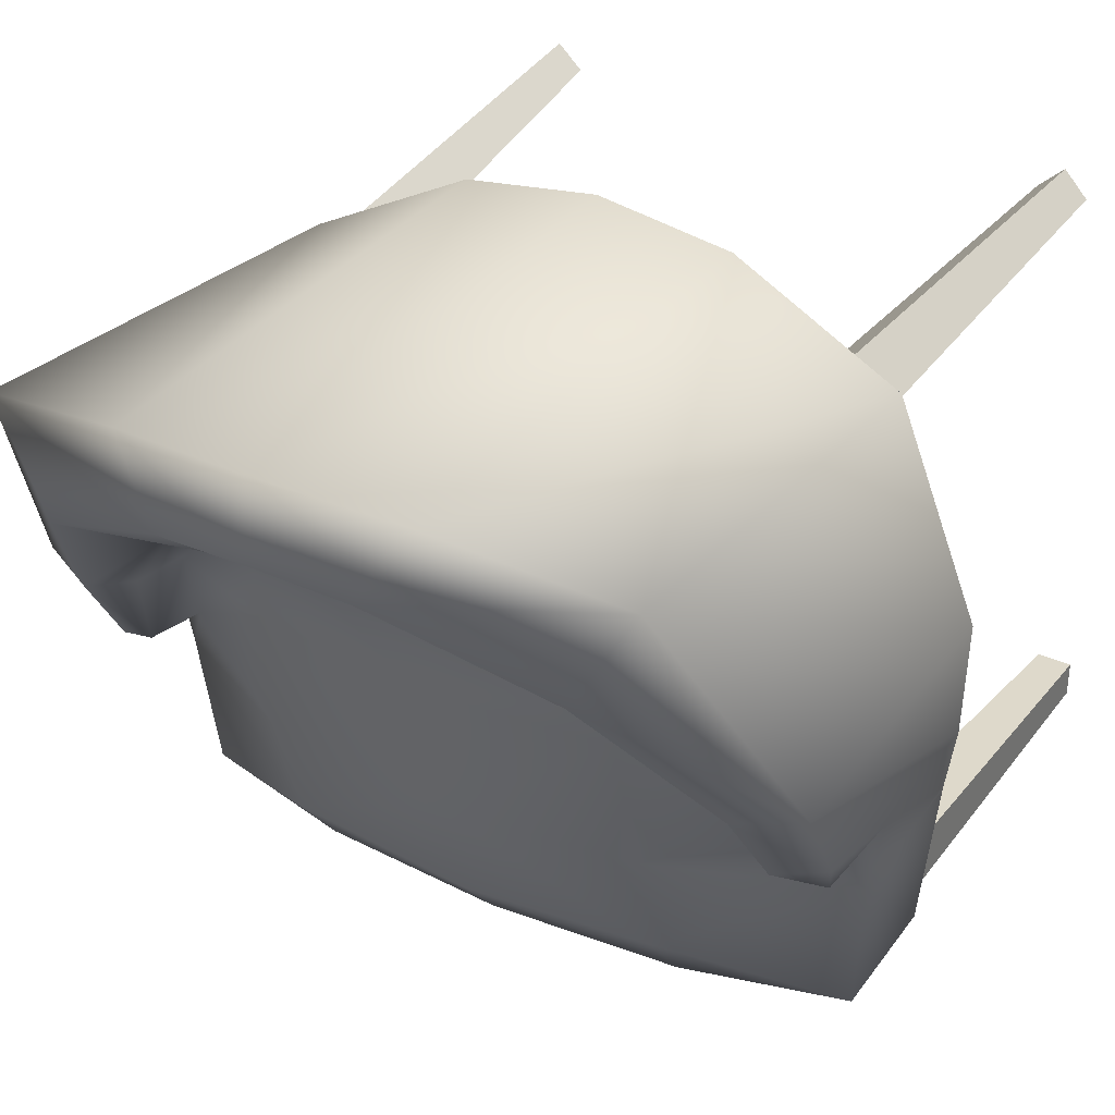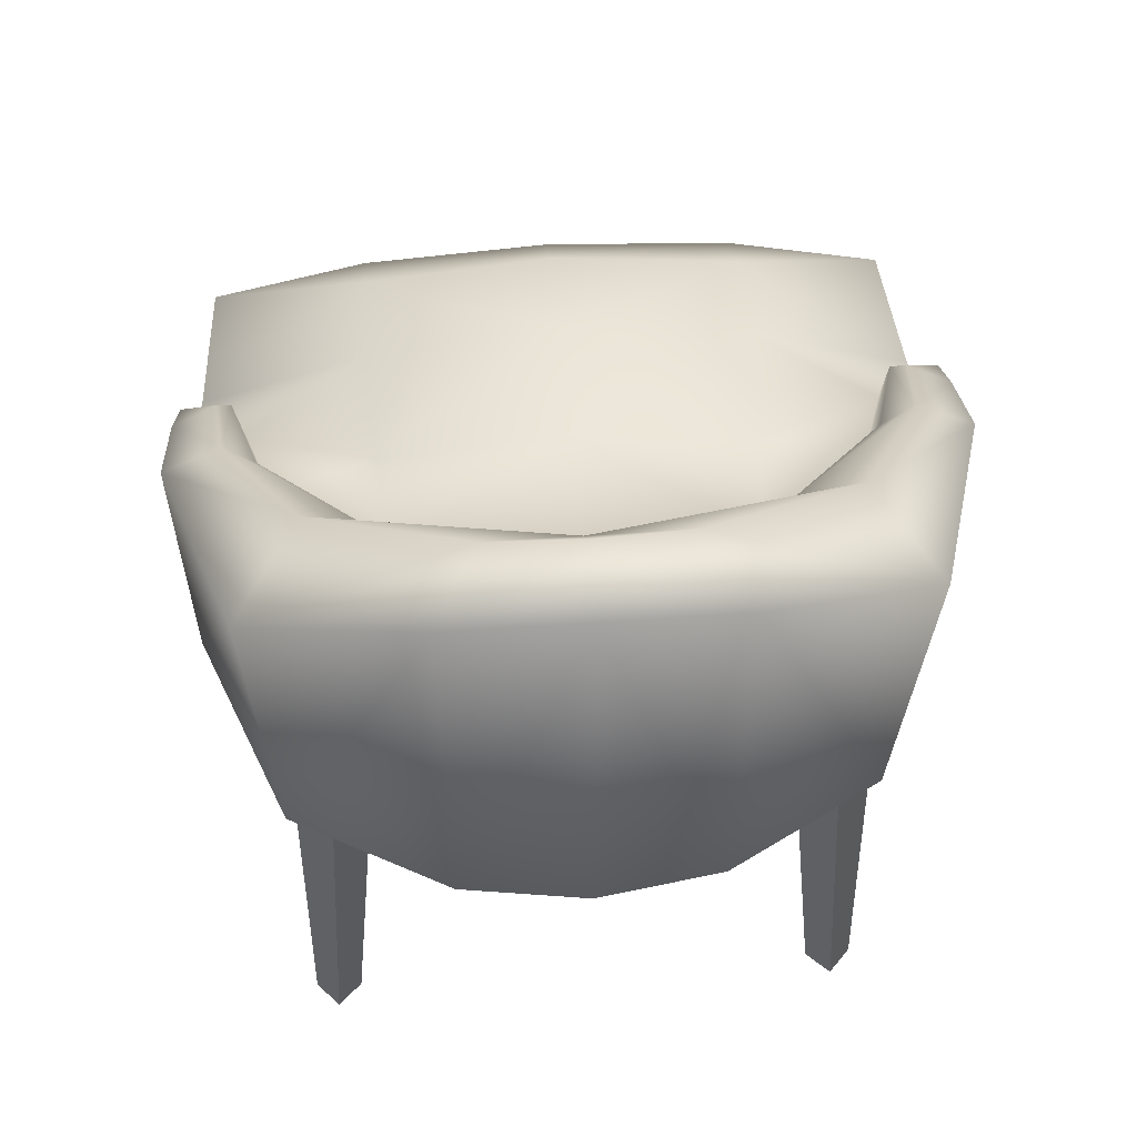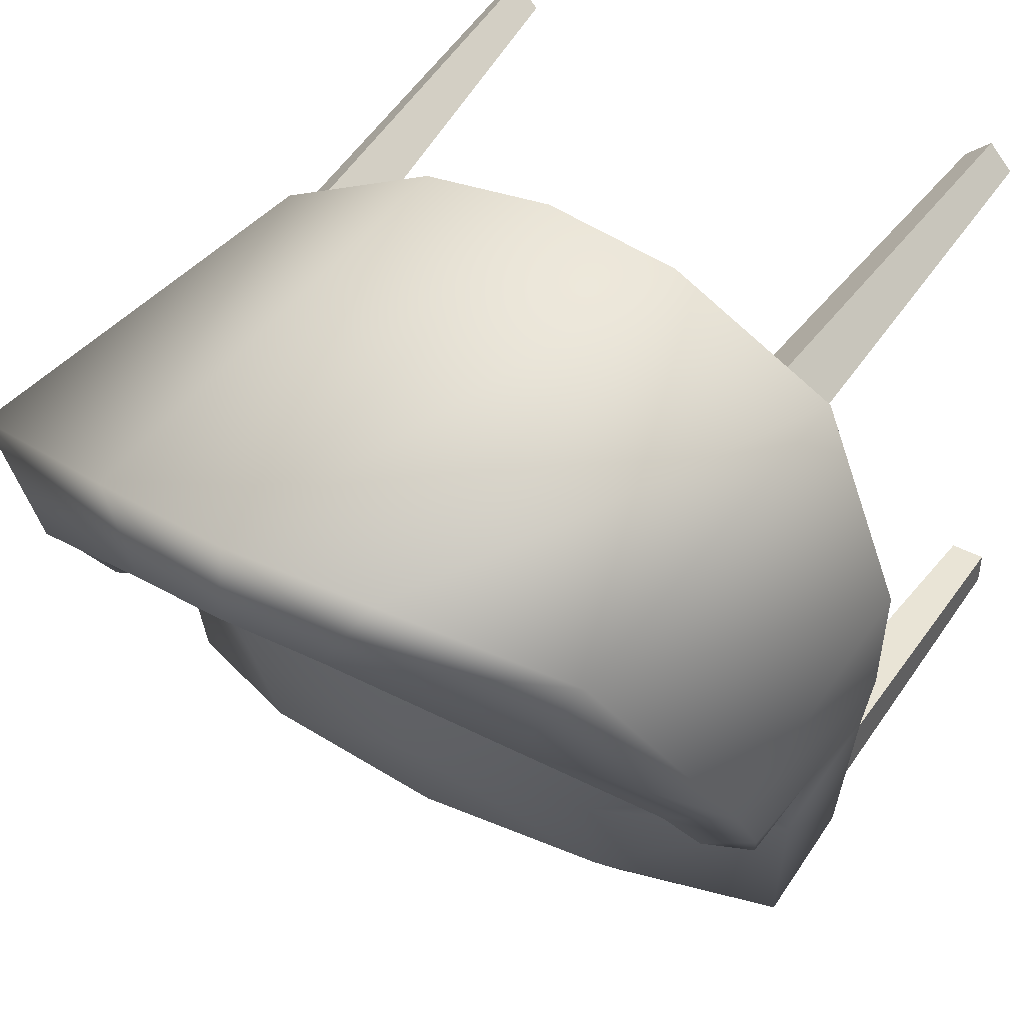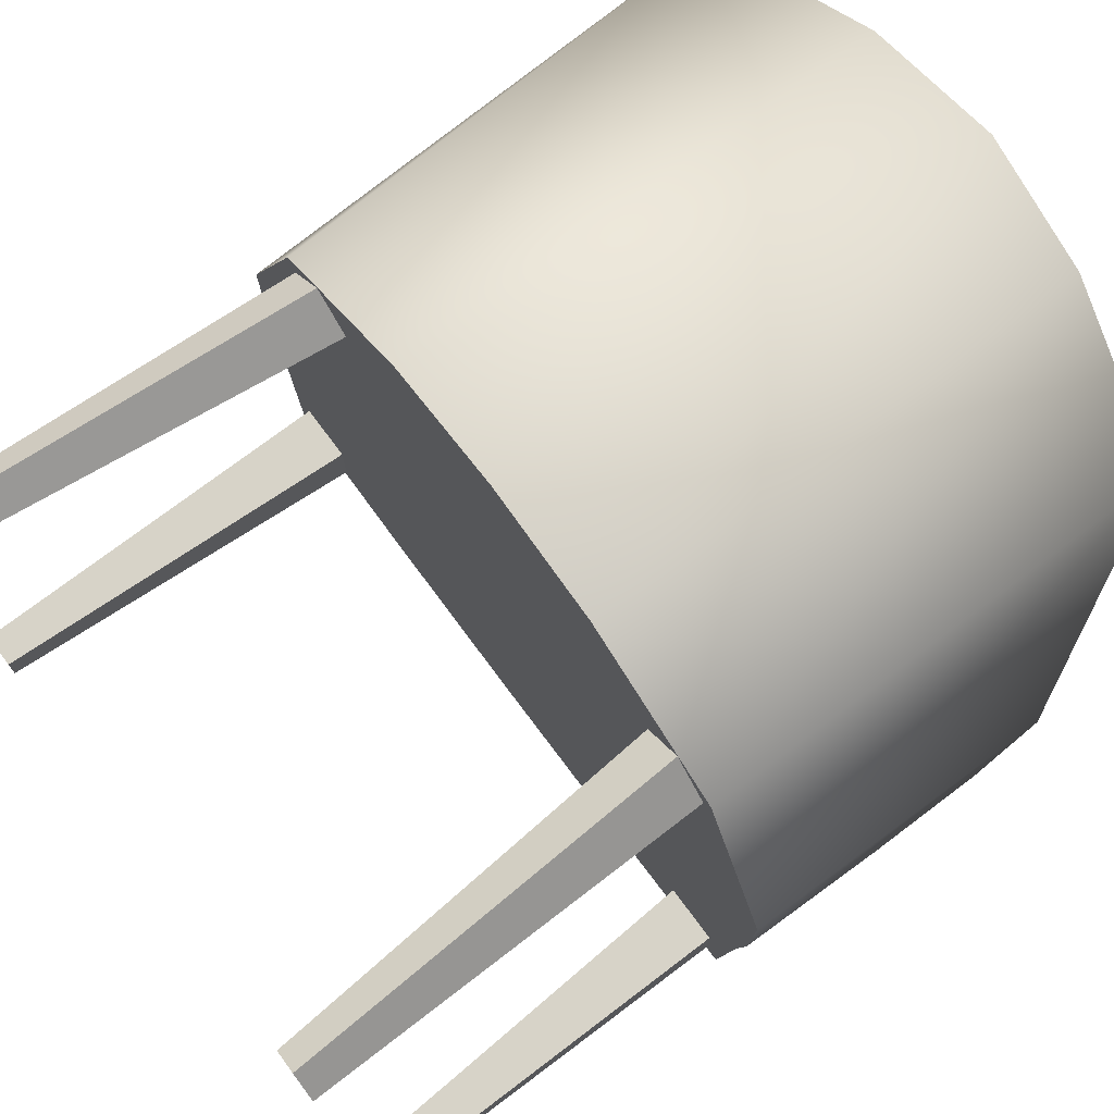
<metadata>
{"format":"obj","ext":"obj","renderer":"f3d","projection":"perspective","resolution":1024,"background":"white","views":[{"elev":33.9,"azim":31.1,"up":"+Y"},{"elev":58.1,"azim":175.9,"up":"+Z"},{"elev":44.1,"azim":31.4,"up":"+Y"},{"elev":73.8,"azim":-126.6,"up":"+Y"}]}
</metadata>
<code>
v 0 33.41 35.96
v 12.2 31.62 35.96
v 0 32.77 82.91
v 0 32.77 82.91
v 12.2 31.62 35.96
v 12.35 31.86 81.48
v 12.2 31.62 35.96
v 27.18 23.54 35.94
v 12.35 31.86 81.48
v 12.35 31.86 81.48
v 27.18 23.54 35.94
v 27.71 27.9 77.28
v 27.18 23.54 35.94
v 34.77 4.541 35.97
v 27.71 27.9 77.28
v 27.71 27.9 77.28
v 34.77 4.541 35.97
v 34.91 4.41 64.43
v 34.77 4.541 35.97
v 34.43 -6.051 35.98
v 34.91 4.41 64.43
v 34.43 -6.051 35.98
v 34.55 -6.077 49.82
v 34.91 4.41 64.43
v 34.91 4.41 64.43
v 34.55 -6.077 49.82
v 34.65 -3.743 59.65
v 33.54 -12.18 35.98
v 34.55 -6.077 49.82
v 34.43 -6.051 35.98
v 33.2 -13.45 49.54
v 34.55 -6.077 49.82
v 33.54 -12.18 35.98
v 33.54 -12.18 35.98
v 32.02 -26.77 35.98
v 33.2 -13.45 49.54
v 33.2 -13.45 49.54
v 32.02 -26.77 35.98
v 32.12 -26.89 48.23
v 0 32.77 82.91
v 12.35 31.86 81.48
v 0 26.06 83.91
v 8.5 25.07 82.9
v 0 26.06 83.91
v 12.35 31.86 81.48
v 0 19.49 74.13
v 0 26.06 83.91
v 8.5 25.07 82.9
v 8.5 25.07 82.9
v 22.34 18.51 77.94
v 0 19.49 74.13
v 22.34 18.51 77.94
v 17.13 15.05 70.41
v 0 19.49 74.13
v 17.13 15.05 70.41
v 15.9 12.71 62.44
v 0 19.49 74.13
v 15.9 12.71 62.44
v 0 15.59 64.18
v 0 19.49 74.13
v 0 15.59 64.18
v 15.9 12.71 62.44
v 0 2.289 63.33
v 27.71 27.9 77.28
v 8.5 25.07 82.9
v 12.35 31.86 81.48
v 22.34 18.51 77.94
v 8.5 25.07 82.9
v 27.71 27.9 77.28
v 27.71 27.9 77.28
v 34.91 4.41 64.43
v 22.34 18.51 77.94
v 22.34 18.51 77.94
v 34.91 4.41 64.43
v 29.51 3.935 67.07
v 22.34 18.51 77.94
v 29.51 3.935 67.07
v 17.13 15.05 70.41
v 26.88 3.377 63.63
v 17.13 15.05 70.41
v 29.51 3.935 67.07
v 26.88 3.377 63.63
v 26.02 3.292 58.91
v 17.13 15.05 70.41
v 26.02 3.292 58.91
v 15.9 12.71 62.44
v 17.13 15.05 70.41
v 26.02 3.292 58.91
v 16.64 2.176 61.29
v 15.9 12.71 62.44
v 16.64 2.176 61.29
v 0 2.289 63.33
v 15.9 12.71 62.44
v 0 -11.16 61.03
v 0 2.289 63.33
v 16.64 2.176 61.29
v 34.91 4.41 64.43
v 34.65 -3.743 59.65
v 29.51 3.935 67.07
v 30.51 -4.231 61.8
v 29.51 3.935 67.07
v 34.65 -3.743 59.65
v 30.51 -4.231 61.8
v 29.4 -5.683 59.74
v 29.51 3.935 67.07
v 26.88 3.377 63.63
v 29.51 3.935 67.07
v 29.4 -5.683 59.74
v 29.4 -5.683 59.74
v 26.02 3.292 58.91
v 26.88 3.377 63.63
v 29.18 -6.862 53.24
v 26.02 3.292 58.91
v 29.4 -5.683 59.74
v 34.04 -6.376 58.49
v 30.51 -4.231 61.8
v 34.65 -3.743 59.65
v 29.4 -5.683 59.74
v 30.51 -4.231 61.8
v 34.04 -6.376 58.49
v 34.04 -6.376 58.49
v 29.18 -6.862 53.24
v 29.4 -5.683 59.74
v 34.55 -6.077 49.82
v 29.18 -6.862 53.24
v 34.04 -6.376 58.49
v 29.18 -6.862 53.24
v 34.55 -6.077 49.82
v 33.2 -13.45 49.54
v 17.59 -10.56 59.19
v 29.18 -6.862 53.24
v 33.2 -13.45 49.54
v 17.59 -10.56 59.19
v 16.64 2.176 61.29
v 29.18 -6.862 53.24
v 26.02 3.292 58.91
v 29.18 -6.862 53.24
v 16.64 2.176 61.29
v 34.04 -6.376 58.49
v 34.65 -3.743 59.65
v 34.55 -6.077 49.82
v 17.59 -10.56 59.19
v 0 -11.16 61.03
v 16.64 2.176 61.29
v 17.59 -10.56 59.19
v 17.47 -21.49 56.06
v 0 -11.16 61.03
v 0 -11.16 61.03
v 17.47 -21.49 56.06
v 0 -22.29 57.06
v 17.47 -21.49 56.06
v 17.44 -27.46 51.46
v 0 -22.29 57.06
v 0 -22.29 57.06
v 17.44 -27.46 51.46
v 0 -27.49 52.7
v 0 -27.49 52.7
v 17.44 -27.46 51.46
v 0 -28.48 35.98
v 17.44 -27.46 51.46
v 17.18 -28.09 35.98
v 0 -28.48 35.98
v 17.18 -28.09 35.98
v 17.44 -27.46 51.46
v 32.02 -26.77 35.98
v 33.2 -13.45 49.54
v 17.47 -21.49 56.06
v 17.59 -10.56 59.19
v 33.2 -13.45 49.54
v 32.12 -26.89 48.23
v 17.47 -21.49 56.06
v 32.12 -26.89 48.23
v 17.44 -27.46 51.46
v 17.47 -21.49 56.06
v 32.02 -26.77 35.98
v 17.44 -27.46 51.46
v 32.12 -26.89 48.23
v 33.54 -12.18 35.98
v 17.18 -28.09 35.98
v 32.02 -26.77 35.98
v 17.18 -28.09 35.98
v 33.54 -12.18 35.98
v 0 -28.48 35.98
v 0 -28.48 35.98
v 33.54 -12.18 35.98
v 34.43 -6.051 35.98
v 0 -28.48 35.98
v 34.43 -6.051 35.98
v 34.77 4.541 35.97
v 27.18 23.54 35.94
v 0 -28.48 35.98
v 34.77 4.541 35.97
v 27.18 23.54 35.94
v 12.2 31.62 35.96
v 0 -28.48 35.98
v 12.2 31.62 35.96
v 0 33.41 35.96
v 0 -28.48 35.98
v -32.02 -26.77 35.98
v -33.2 -13.45 49.54
v -32.12 -26.89 48.23
v -33.54 -12.18 35.98
v -33.2 -13.45 49.54
v -32.02 -26.77 35.98
v -33.2 -13.45 49.54
v -33.54 -12.18 35.98
v -34.55 -6.077 49.82
v -33.54 -12.18 35.98
v -34.43 -6.051 35.98
v -34.55 -6.077 49.82
v -34.55 -6.077 49.82
v -34.43 -6.051 35.98
v -34.77 4.541 35.97
v -34.55 -6.077 49.82
v -34.77 4.541 35.97
v -34.65 -3.743 59.65
v -34.91 4.41 64.59
v -34.65 -3.743 59.65
v -34.77 4.541 35.97
v -34.77 4.541 35.97
v -27.66 27.91 77.3
v -34.91 4.41 64.59
v -27.18 23.54 35.94
v -27.66 27.91 77.3
v -34.77 4.541 35.97
v -12.35 31.86 81.48
v -27.66 27.91 77.3
v -27.18 23.54 35.94
v -12.2 31.62 35.96
v -12.35 31.86 81.48
v -27.18 23.54 35.94
v 0 32.77 82.91
v -12.35 31.86 81.48
v -12.2 31.62 35.96
v 0 33.41 35.96
v 0 32.77 82.91
v -12.2 31.62 35.96
v 0 32.77 82.91
v 0 26.06 83.91
v -12.35 31.86 81.48
v -8.5 25.07 82.9
v -12.35 31.86 81.48
v 0 26.06 83.91
v -8.5 25.07 82.9
v -27.66 27.91 77.3
v -12.35 31.86 81.48
v -22.34 18.51 77.94
v -27.66 27.91 77.3
v -8.5 25.07 82.9
v -27.66 27.91 77.3
v -22.34 18.51 77.94
v -34.91 4.41 64.59
v -34.91 4.41 64.59
v -22.34 18.51 77.94
v -29.51 3.935 67.24
v -34.91 4.41 64.59
v -29.51 3.935 67.24
v -34.65 -3.743 59.65
v 0 19.49 74.13
v -8.5 25.07 82.9
v 0 26.06 83.91
v -8.5 25.07 82.9
v 0 19.49 74.13
v -22.34 18.51 77.94
v -22.34 18.51 77.94
v 0 19.49 74.13
v -17.13 15.05 70.41
v -22.34 18.51 77.94
v -17.13 15.05 70.41
v -29.51 3.935 67.24
v -26.88 3.377 63.79
v -29.51 3.935 67.24
v -17.13 15.05 70.41
v -26.88 3.377 63.79
v -29.4 -5.683 59.74
v -29.51 3.935 67.24
v -30.51 -4.231 61.8
v -29.51 3.935 67.24
v -29.4 -5.683 59.74
v -30.51 -4.231 61.8
v -34.65 -3.743 59.65
v -29.51 3.935 67.24
v -30.51 -4.231 61.8
v -34.04 -6.376 58.49
v -34.65 -3.743 59.65
v -34.04 -6.376 58.49
v -34.55 -6.077 49.82
v -34.65 -3.743 59.65
v -17.13 15.05 70.41
v 0 19.49 74.13
v -15.9 12.71 62.44
v -26.02 3.292 58.91
v -17.13 15.05 70.41
v -15.9 12.71 62.44
v -26.88 3.377 63.79
v -17.13 15.05 70.41
v -26.02 3.292 58.91
v -29.4 -5.683 59.74
v -26.88 3.377 63.79
v -26.02 3.292 58.91
v -29.18 -6.862 53.24
v -29.4 -5.683 59.74
v -26.02 3.292 58.91
v -34.04 -6.376 58.49
v -29.4 -5.683 59.74
v -29.18 -6.862 53.24
v -29.4 -5.683 59.74
v -34.04 -6.376 58.49
v -30.51 -4.231 61.8
v -15.9 12.71 62.44
v 0 19.49 74.13
v 0 15.59 64.18
v 0 15.59 64.18
v 0 2.289 63.33
v -15.9 12.71 62.44
v -16.64 2.176 61.29
v -15.9 12.71 62.44
v 0 2.289 63.33
v -26.02 3.292 58.91
v -15.9 12.71 62.44
v -16.64 2.176 61.29
v 0 -11.16 61.03
v -16.64 2.176 61.29
v 0 2.289 63.33
v -17.59 -10.56 59.19
v -16.64 2.176 61.29
v 0 -11.16 61.03
v -17.59 -10.56 59.19
v -29.18 -6.862 53.24
v -16.64 2.176 61.29
v -26.02 3.292 58.91
v -16.64 2.176 61.29
v -29.18 -6.862 53.24
v -17.59 -10.56 59.19
v 0 -11.16 61.03
v -17.47 -21.49 56.06
v -33.2 -13.45 49.54
v -17.59 -10.56 59.19
v -17.47 -21.49 56.06
v -17.59 -10.56 59.19
v -33.2 -13.45 49.54
v -29.18 -6.862 53.24
v -29.18 -6.862 53.24
v -33.2 -13.45 49.54
v -34.55 -6.077 49.82
v -34.55 -6.077 49.82
v -34.04 -6.376 58.49
v -29.18 -6.862 53.24
v -17.47 -21.49 56.06
v 0 -11.16 61.03
v 0 -22.29 57.06
v -17.47 -21.49 56.06
v 0 -22.29 57.06
v -17.44 -27.46 51.46
v -17.47 -21.49 56.06
v -17.44 -27.46 51.46
v -32.12 -26.89 48.23
v -33.2 -13.45 49.54
v -17.47 -21.49 56.06
v -32.12 -26.89 48.23
v 0 -22.29 57.06
v 0 -27.49 52.7
v -17.44 -27.46 51.46
v 0 -27.49 52.7
v 0 -28.48 35.98
v -17.44 -27.46 51.46
v -17.44 -27.46 51.46
v 0 -28.48 35.98
v -17.18 -28.09 35.98
v -17.18 -28.09 35.98
v -32.02 -26.77 35.98
v -17.44 -27.46 51.46
v -32.12 -26.89 48.23
v -17.44 -27.46 51.46
v -32.02 -26.77 35.98
v -33.54 -12.18 35.98
v -32.02 -26.77 35.98
v -17.18 -28.09 35.98
v -17.18 -28.09 35.98
v 0 -28.48 35.98
v -33.54 -12.18 35.98
v 0 -28.48 35.98
v -34.43 -6.051 35.98
v -33.54 -12.18 35.98
v 0 -28.48 35.98
v -34.77 4.541 35.97
v -34.43 -6.051 35.98
v 0 -28.48 35.98
v -27.18 23.54 35.94
v -34.77 4.541 35.97
v -27.18 23.54 35.94
v 0 -28.48 35.98
v -12.2 31.62 35.96
v -12.2 31.62 35.96
v 0 -28.48 35.98
v 0 33.41 35.96
v 25.27 -21.22 36.94
v 27.61 -23.06 0.02228
v 30.63 -21.22 36.94
v 30.63 -21.22 36.94
v 27.61 -23.06 0.02228
v 30.83 -23.06 0.02226
v 30.63 -21.22 36.94
v 30.83 -23.06 0.02226
v 30.63 -26.62 36.94
v 30.63 -26.62 36.94
v 30.83 -23.06 0.02226
v 30.83 -26.32 0.02226
v 30.83 -26.32 0.02226
v 30.83 -23.06 0.02226
v 27.61 -26.32 0.02228
v 27.61 -26.32 0.02228
v 30.83 -23.06 0.02226
v 27.61 -23.06 0.02228
v 25.27 -26.62 36.94
v 30.63 -26.62 36.94
v 27.61 -26.32 0.02228
v 30.63 -26.62 36.94
v 30.83 -26.32 0.02226
v 27.61 -26.32 0.02228
v 25.27 -21.22 36.94
v 25.27 -26.62 36.94
v 27.61 -23.06 0.02228
v 25.27 -26.62 36.94
v 27.61 -26.32 0.02228
v 27.61 -23.06 0.02228
v 27.28 24.5 -0.02228
v 25.1 26.84 -0.02228
v 24.98 22.37 -0.02227
v 24.98 22.37 -0.02227
v 25.1 26.84 -0.02228
v 22.8 24.71 -0.02227
v 26.32 21.9 36.9
v 22.88 25.61 36.9
v 27.28 24.5 -0.02228
v 27.28 24.5 -0.02228
v 22.88 25.61 36.9
v 25.1 26.84 -0.02228
v 19.36 22.35 36.9
v 22.8 24.71 -0.02227
v 22.88 25.61 36.9
v 22.88 25.61 36.9
v 22.8 24.71 -0.02227
v 25.1 26.84 -0.02228
v 22.81 18.64 36.9
v 24.98 22.37 -0.02227
v 19.36 22.35 36.9
v 22.8 24.71 -0.02227
v 19.36 22.35 36.9
v 24.98 22.37 -0.02227
v 22.81 18.64 36.9
v 26.32 21.9 36.9
v 24.98 22.37 -0.02227
v 24.98 22.37 -0.02227
v 26.32 21.9 36.9
v 27.28 24.5 -0.02228
v -25.27 -21.22 36.94
v -30.63 -21.22 36.94
v -27.61 -23.06 0.02228
v -27.61 -23.06 0.02228
v -30.63 -21.22 36.94
v -30.83 -23.06 0.02226
v -30.63 -21.22 36.94
v -30.63 -26.62 36.94
v -30.83 -23.06 0.02226
v -30.83 -23.06 0.02226
v -30.63 -26.62 36.94
v -30.83 -26.32 0.02226
v -30.83 -26.32 0.02226
v -27.61 -26.32 0.02228
v -30.83 -23.06 0.02226
v -30.83 -23.06 0.02226
v -27.61 -26.32 0.02228
v -27.61 -23.06 0.02228
v -25.27 -26.62 36.94
v -27.61 -26.32 0.02228
v -30.63 -26.62 36.94
v -30.63 -26.62 36.94
v -27.61 -26.32 0.02228
v -30.83 -26.32 0.02226
v -25.27 -21.22 36.94
v -27.61 -23.06 0.02228
v -25.27 -26.62 36.94
v -25.27 -26.62 36.94
v -27.61 -23.06 0.02228
v -27.61 -26.32 0.02228
v -19.36 22.35 36.9
v -22.88 25.61 36.9
v -22.8 24.71 -0.02227
v -25.1 26.84 -0.02228
v -22.8 24.71 -0.02227
v -22.88 25.61 36.9
v -26.32 21.9 36.9
v -27.28 24.5 -0.02228
v -22.88 25.61 36.9
v -22.88 25.61 36.9
v -27.28 24.5 -0.02228
v -25.1 26.84 -0.02228
v -27.28 24.5 -0.02228
v -24.98 22.37 -0.02227
v -25.1 26.84 -0.02228
v -25.1 26.84 -0.02228
v -24.98 22.37 -0.02227
v -22.8 24.71 -0.02227
v -22.81 18.64 36.9
v -24.98 22.37 -0.02227
v -26.32 21.9 36.9
v -26.32 21.9 36.9
v -24.98 22.37 -0.02227
v -27.28 24.5 -0.02228
v -22.81 18.64 36.9
v -19.36 22.35 36.9
v -24.98 22.37 -0.02227
v -19.36 22.35 36.9
v -22.8 24.71 -0.02227
v -24.98 22.37 -0.02227
g mtl_nt_2020_chair5_yellowgreen
f 3 2 1
f 6 5 4
f 9 8 7
f 12 11 10
f 15 14 13
f 18 17 16
f 21 20 19
f 24 23 22
f 27 26 25
f 30 29 28
f 33 32 31
f 36 35 34
f 39 38 37
f 42 41 40
f 45 44 43
f 48 47 46
f 51 50 49
f 54 53 52
f 57 56 55
f 60 59 58
f 63 62 61
f 66 65 64
f 69 68 67
f 72 71 70
f 75 74 73
f 78 77 76
f 81 80 79
f 84 83 82
f 87 86 85
f 90 89 88
f 93 92 91
f 96 95 94
f 99 98 97
f 102 101 100
f 105 104 103
f 108 107 106
f 111 110 109
f 114 113 112
f 117 116 115
f 120 119 118
f 123 122 121
f 126 125 124
f 129 128 127
f 132 131 130
f 135 134 133
f 138 137 136
f 141 140 139
f 144 143 142
f 147 146 145
f 150 149 148
f 153 152 151
f 156 155 154
f 159 158 157
f 162 161 160
f 165 164 163
f 168 167 166
f 171 170 169
f 174 173 172
f 177 176 175
f 180 179 178
f 183 182 181
f 186 185 184
f 189 188 187
f 192 191 190
f 195 194 193
f 198 197 196
f 201 200 199
f 204 203 202
f 207 206 205
f 210 209 208
f 213 212 211
f 216 215 214
f 219 218 217
f 222 221 220
f 225 224 223
f 228 227 226
f 231 230 229
f 234 233 232
f 237 236 235
f 240 239 238
f 243 242 241
f 246 245 244
f 249 248 247
f 252 251 250
f 255 254 253
f 258 257 256
f 261 260 259
f 264 263 262
f 267 266 265
f 270 269 268
f 273 272 271
f 276 275 274
f 279 278 277
f 282 281 280
f 285 284 283
f 288 287 286
f 291 290 289
f 294 293 292
f 297 296 295
f 300 299 298
f 303 302 301
f 306 305 304
f 309 308 307
f 312 311 310
f 315 314 313
f 318 317 316
f 321 320 319
f 324 323 322
f 327 326 325
f 330 329 328
f 333 332 331
f 336 335 334
f 339 338 337
f 342 341 340
f 345 344 343
f 348 347 346
f 351 350 349
f 354 353 352
f 357 356 355
f 360 359 358
f 363 362 361
f 366 365 364
f 369 368 367
f 372 371 370
f 375 374 373
f 378 377 376
f 381 380 379
f 384 383 382
f 387 386 385
f 390 389 388
f 393 392 391
f 396 395 394
f 399 398 397
f 402 401 400
f 405 404 403
f 408 407 406
f 411 410 409
f 414 413 412
f 417 416 415
f 420 419 418
f 423 422 421
f 426 425 424
f 429 428 427
f 432 431 430
f 435 434 433
f 438 437 436
f 441 440 439
f 444 443 442
f 447 446 445
f 450 449 448
f 453 452 451
f 456 455 454
f 459 458 457
f 462 461 460
f 465 464 463
f 468 467 466
f 471 470 469
f 474 473 472
f 477 476 475
f 480 479 478
f 483 482 481
f 486 485 484
f 489 488 487
f 492 491 490
f 495 494 493
f 498 497 496
f 501 500 499
f 504 503 502
f 507 506 505
f 510 509 508
f 513 512 511
f 516 515 514

</code>
